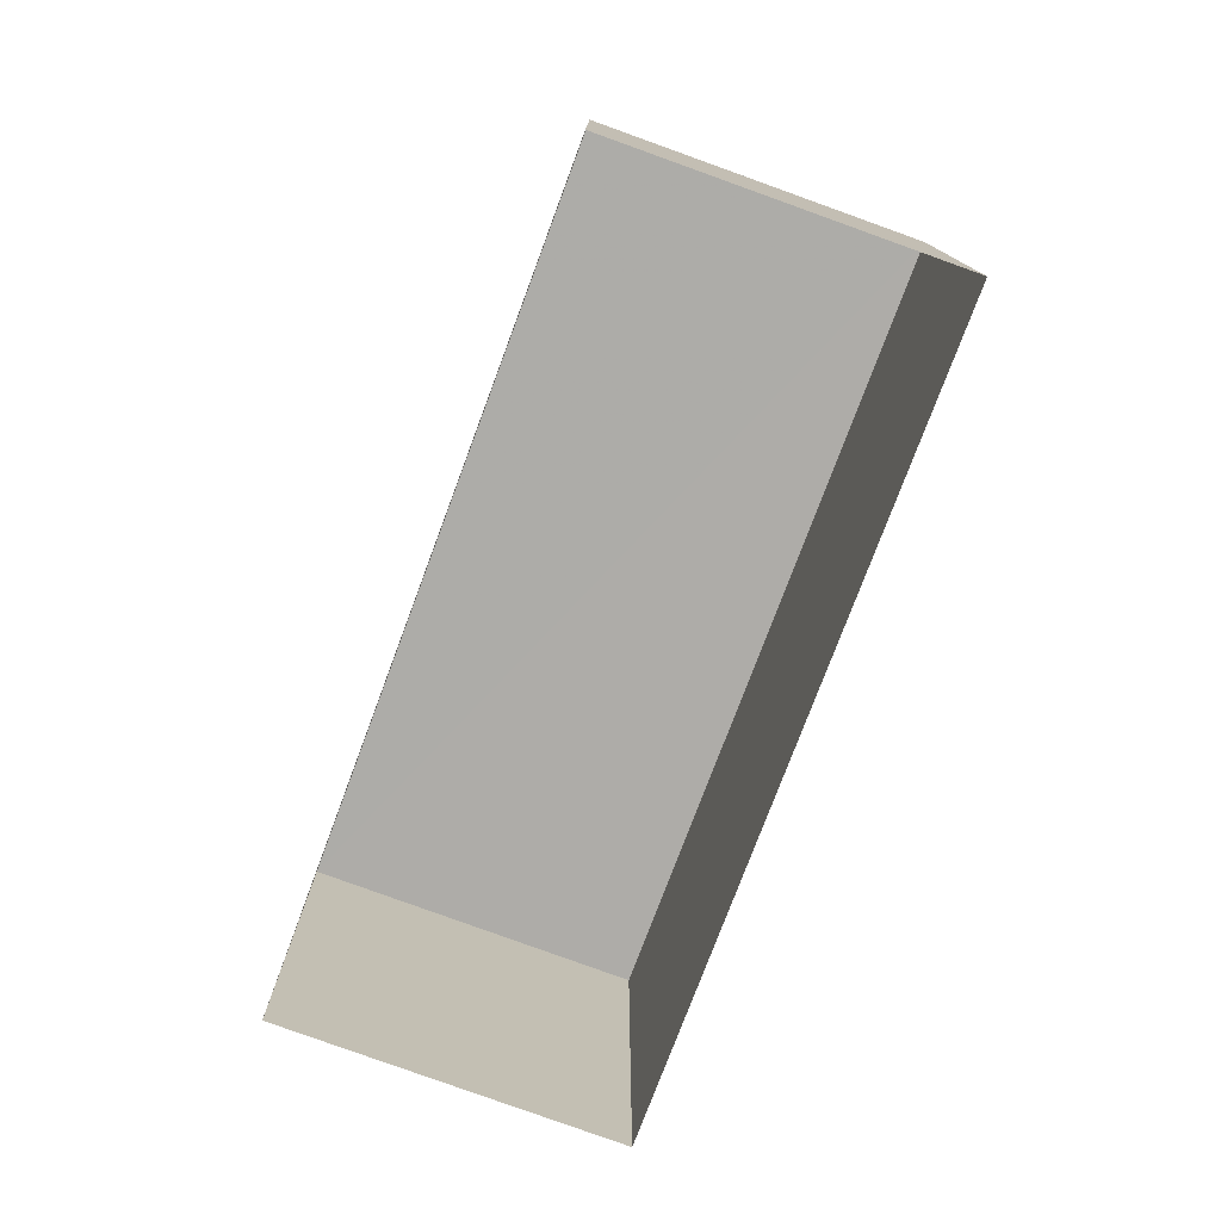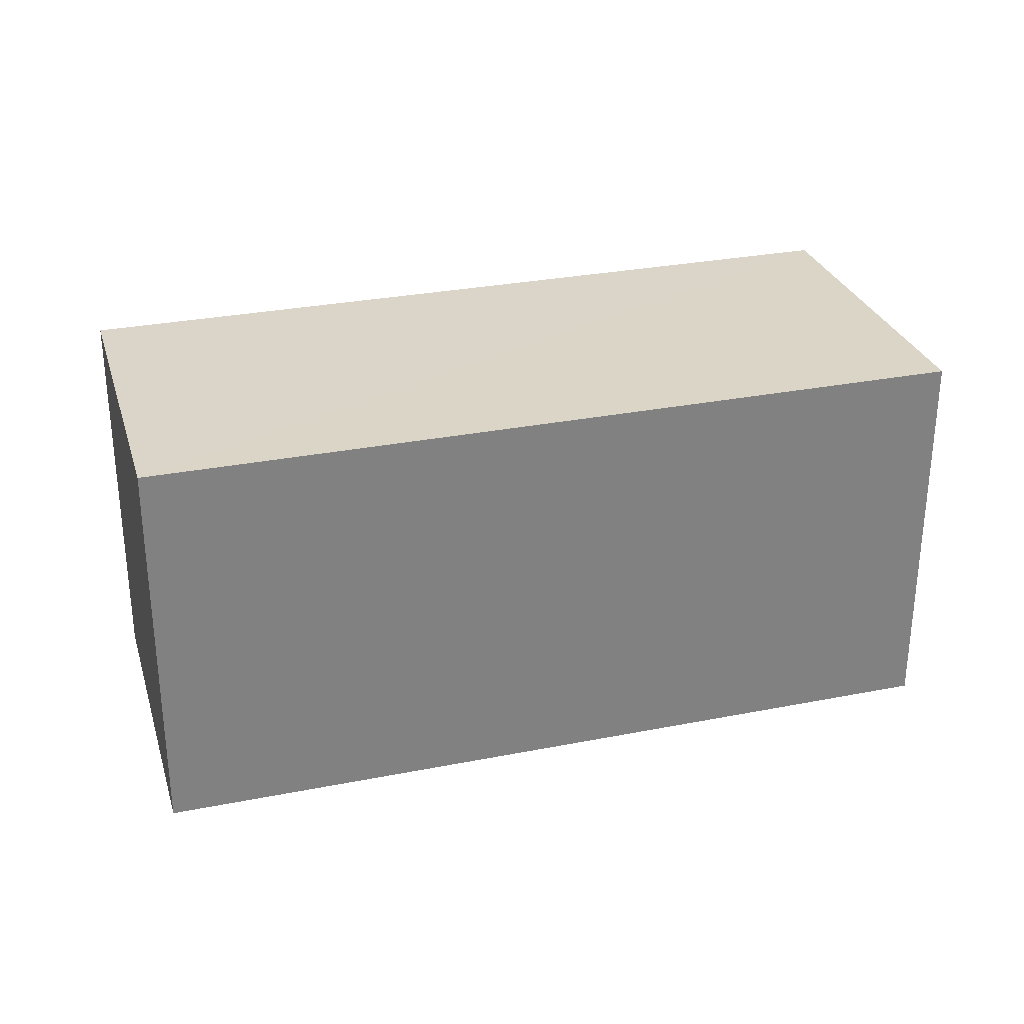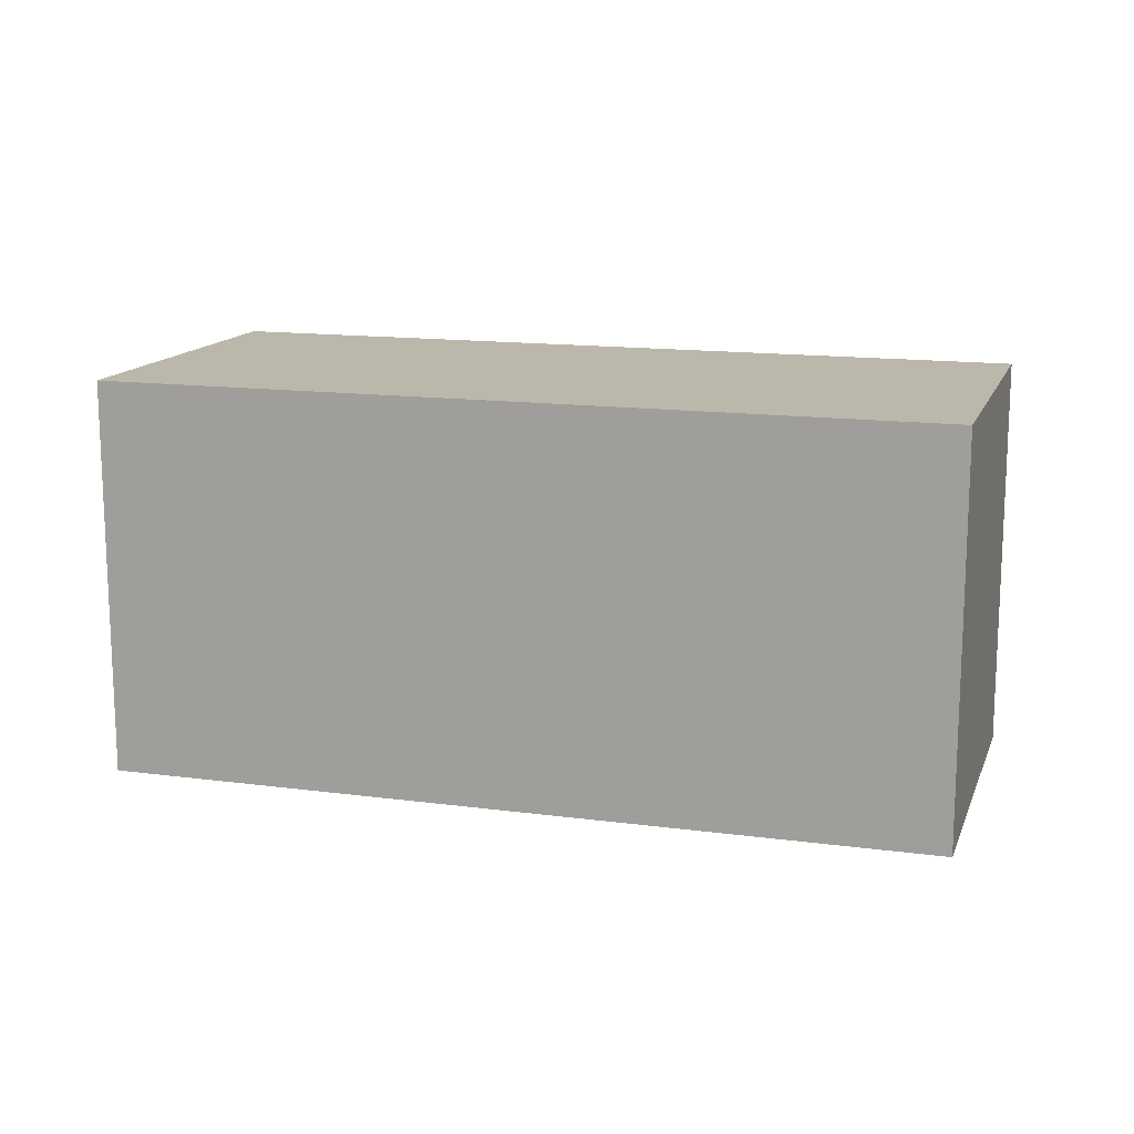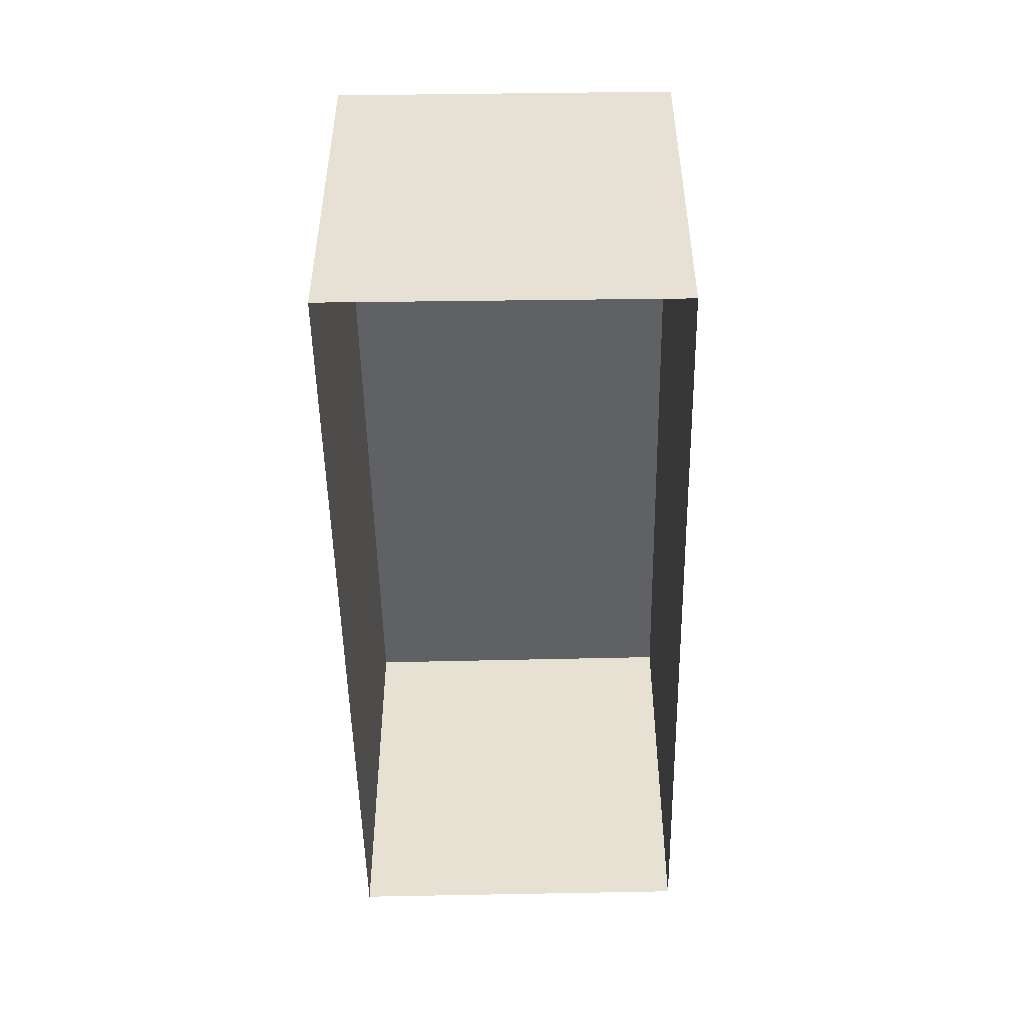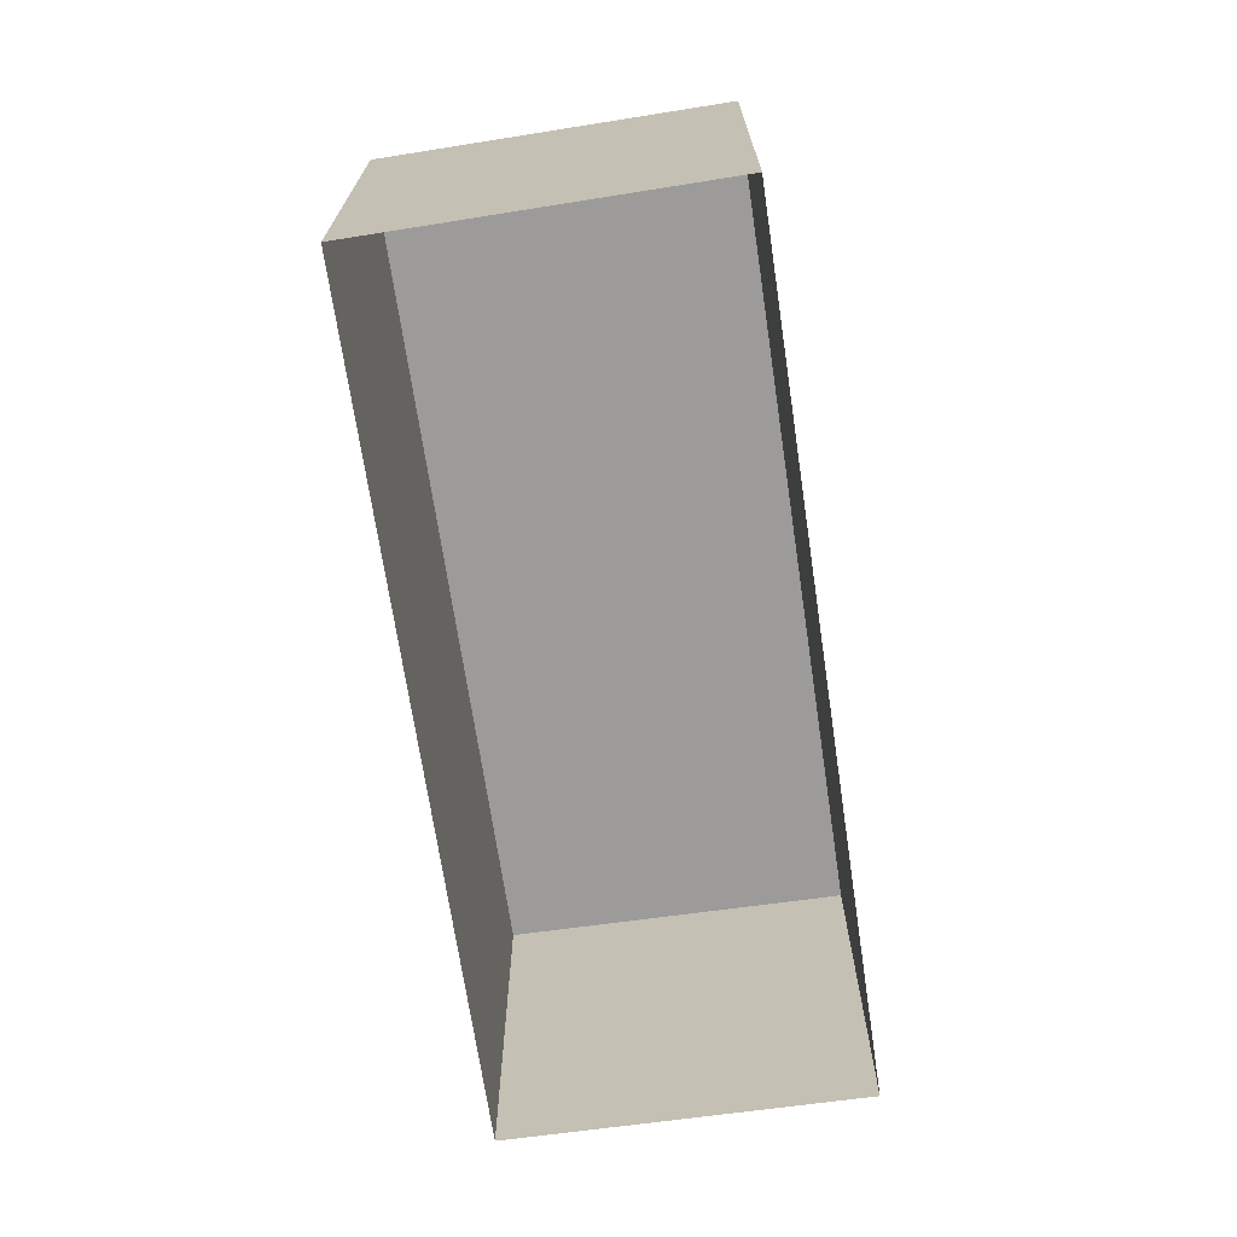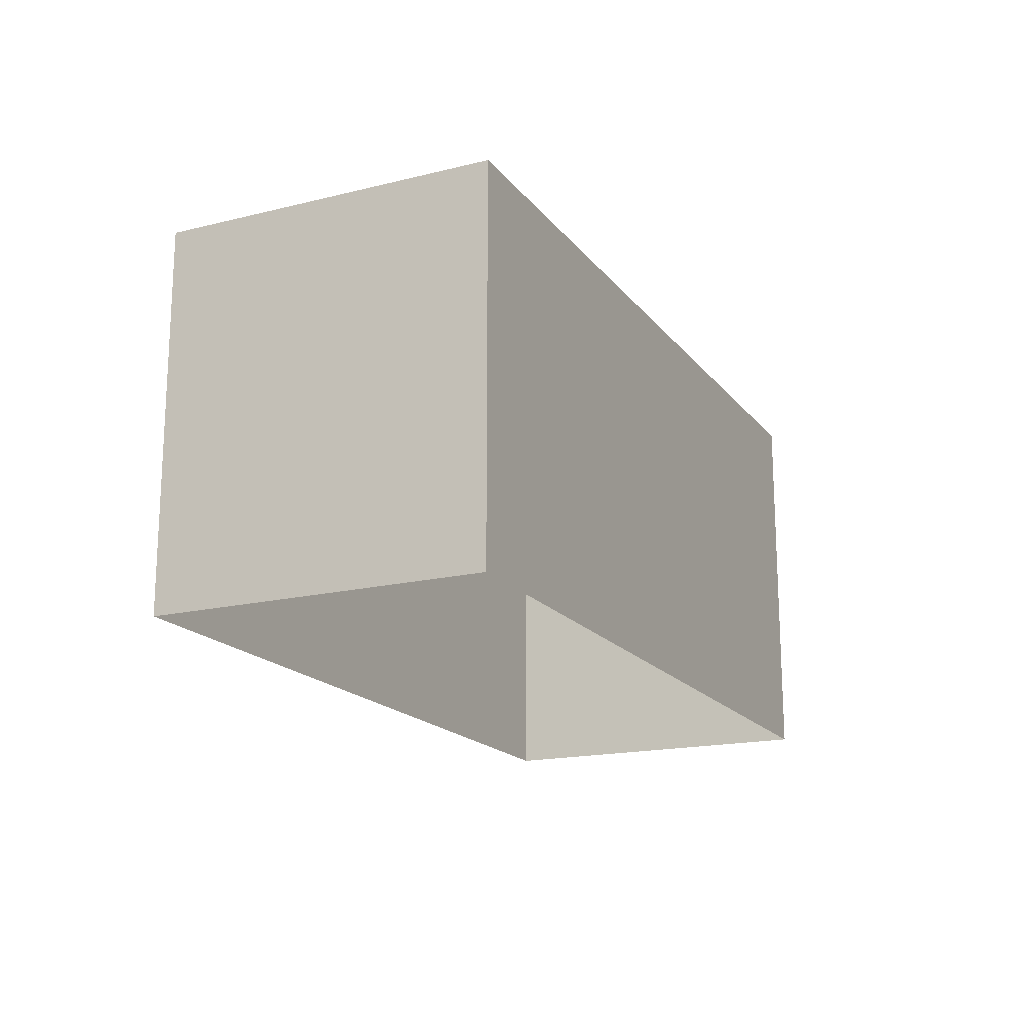
<metadata>
{"format":"obj","ext":"obj","renderer":"f3d","projection":"perspective","resolution":1024,"background":"white","views":[{"elev":-76.7,"azim":86.1,"up":"+Z"},{"elev":29.5,"azim":-179.8,"up":"+Z"},{"elev":14.3,"azim":32.7,"up":"+Z"},{"elev":-50.2,"azim":-72.5,"up":"+Z"},{"elev":-69.8,"azim":114.9,"up":"+Z"},{"elev":-17.6,"azim":131.7,"up":"+Z"}]}
</metadata>
<code>
v -3.737e+05 -1.049e+05 24.06
v -3.737e+05 -1.049e+05 24.06
v -3.737e+05 -1.048e+05 24.06
v -3.737e+05 -1.049e+05 24.06
v -3.737e+05 -1.049e+05 27.55
v -3.737e+05 -1.049e+05 27.55
v -3.737e+05 -1.048e+05 27.55
v -3.737e+05 -1.049e+05 27.55
f 1 2 3
f 4 1 3
f 5 6 7
f 8 5 7
f 5 1 4
f 6 5 4
f 6 4 3
f 7 6 3
f 7 3 2
f 8 7 2
f 5 2 1
f 5 8 2

</code>
